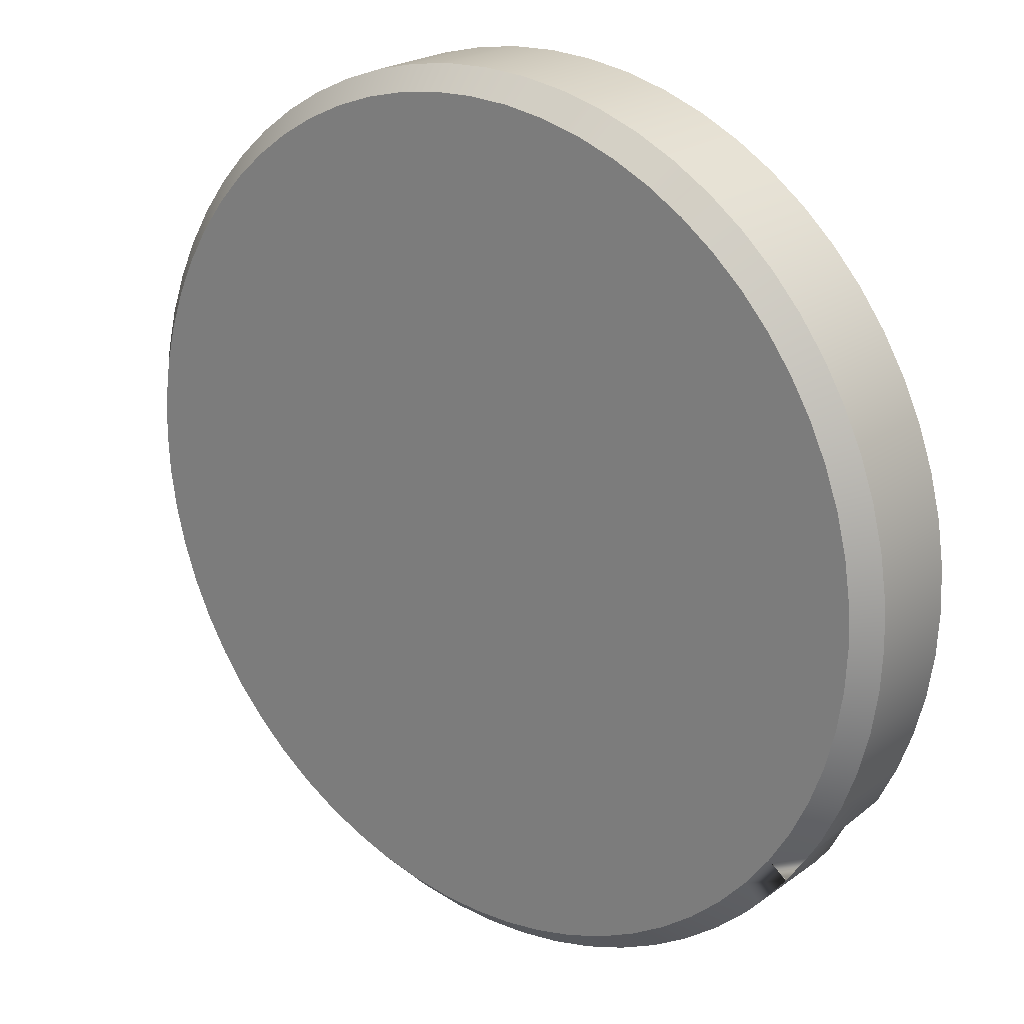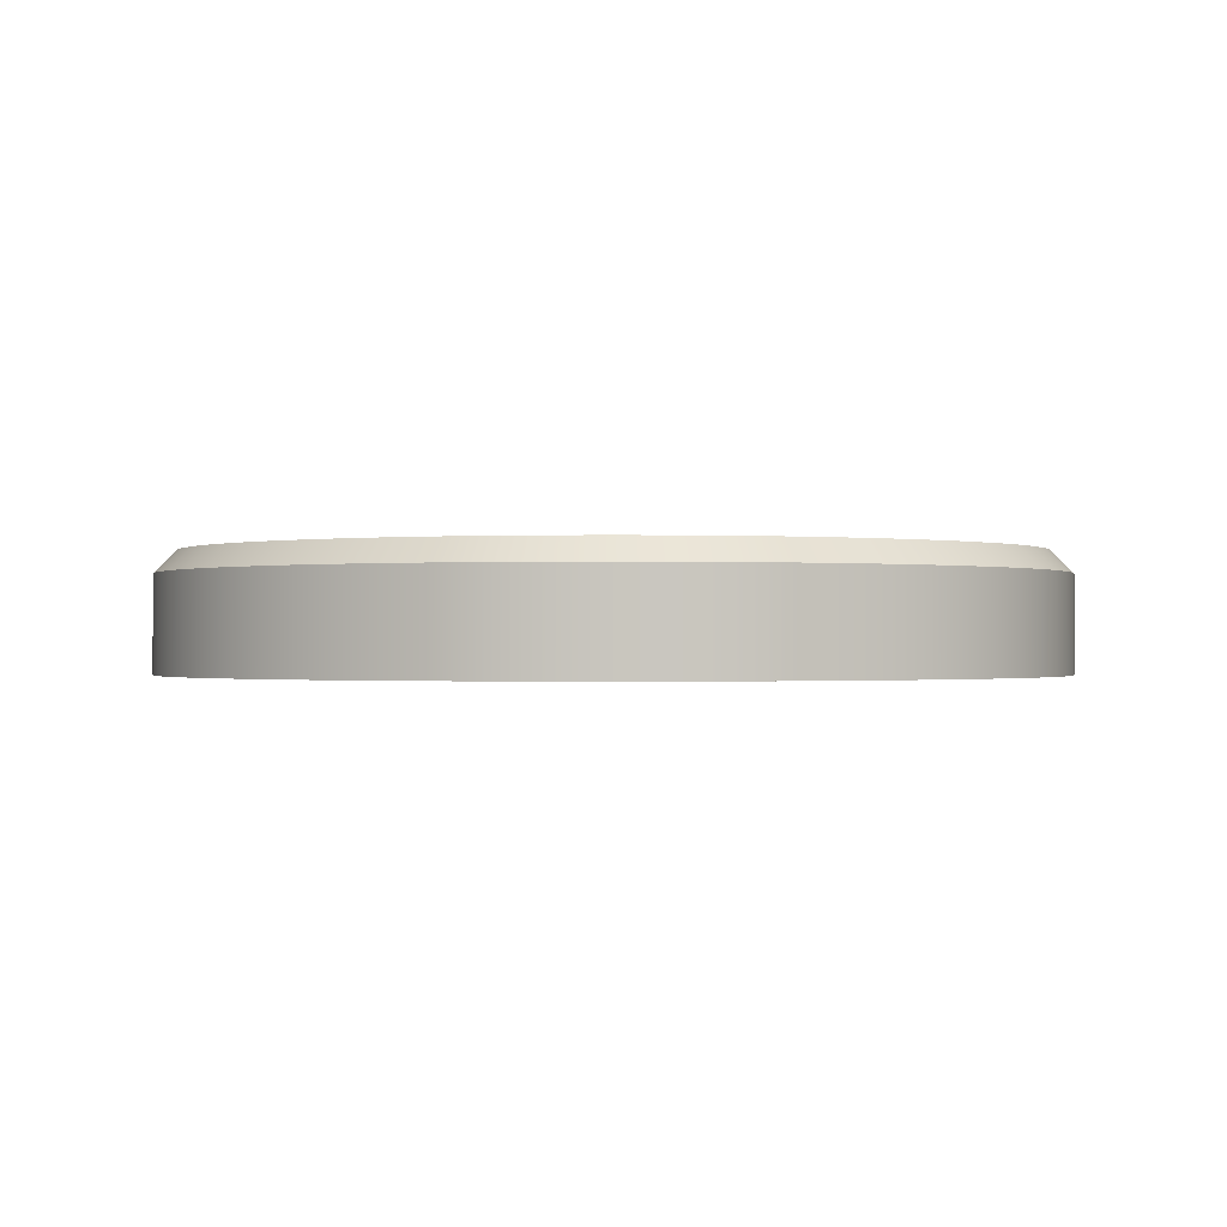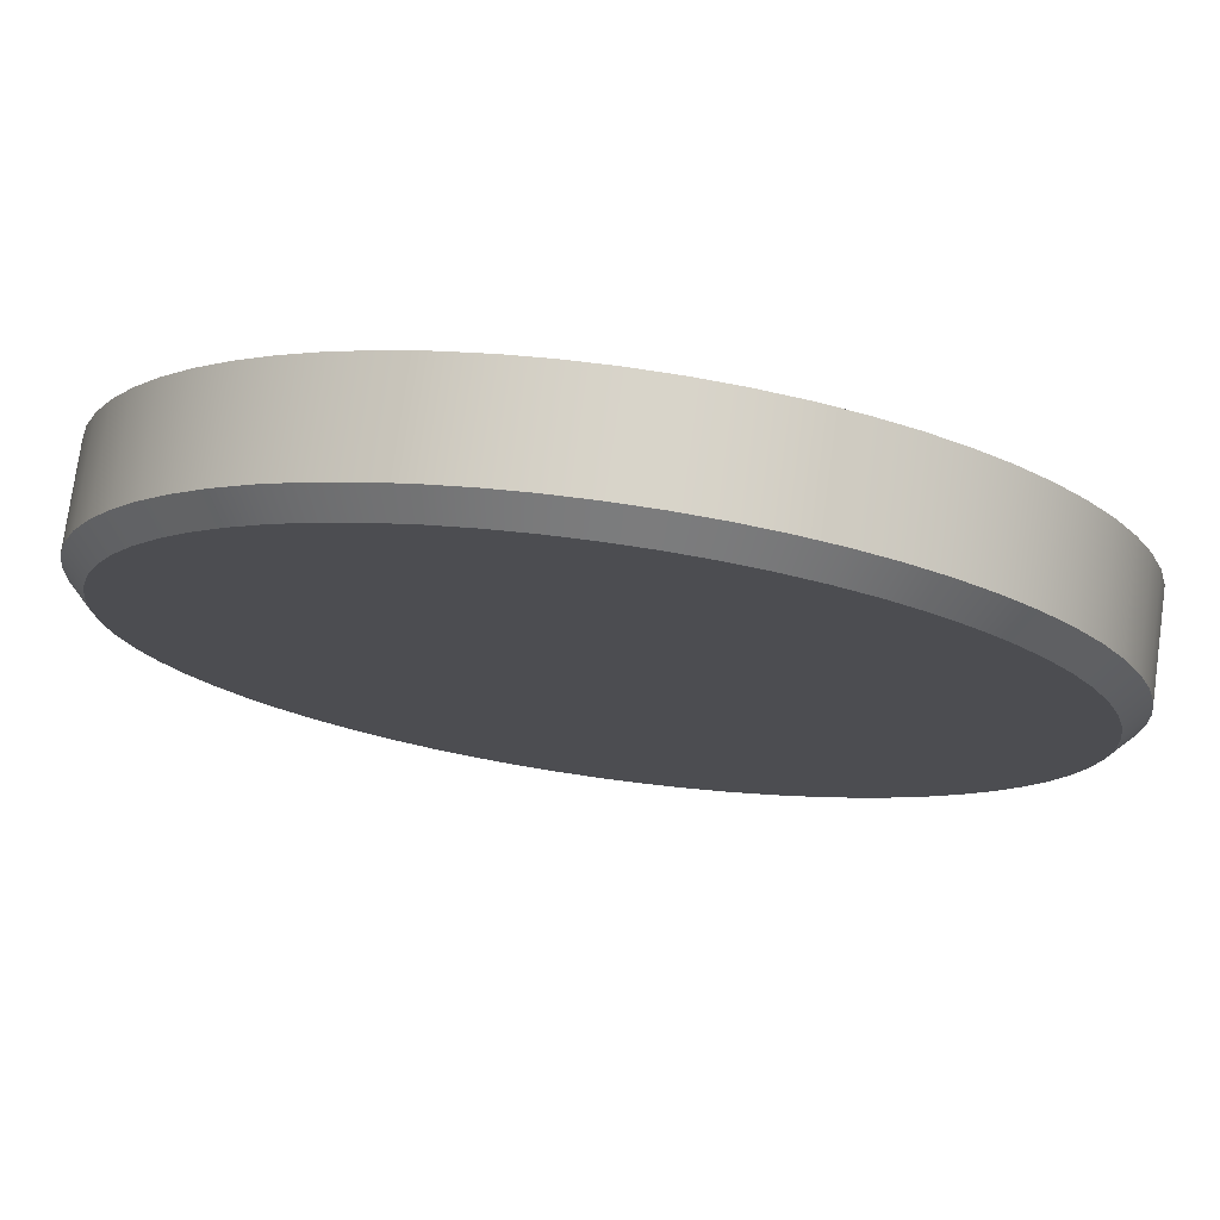
<metadata>
{"format":"obj","ext":"obj","renderer":"f3d","projection":"perspective","resolution":1024,"background":"white","views":[{"elev":22.3,"azim":-140.9,"up":"+Z"},{"elev":-0.6,"azim":115.6,"up":"+Y"},{"elev":75.8,"azim":-172.1,"up":"+Z"}]}
</metadata>
<code>
o base_Cylinder.001
v 0 -0.406 -1.5
v 0.147 -0.406 -1.493
v 0.2926 -0.406 -1.471
v 0.4354 -0.406 -1.435
v 0.574 -0.406 -1.386
v 0.7071 -0.406 -1.323
v 0.8334 -0.406 -1.247
v 0.9516 -0.406 -1.16
v 1.061 -0.406 -1.061
v 1.16 -0.406 -0.9516
v 1.247 -0.406 -0.8334
v 1.323 -0.406 -0.7071
v 1.386 -0.406 -0.574
v 1.435 -0.406 -0.4354
v 1.471 -0.406 -0.2926
v 1.493 -0.406 -0.147
v 1.5 -0.406 0
v 1.493 -0.406 0.147
v 1.471 -0.406 0.2926
v 1.435 -0.406 0.4354
v 1.386 -0.406 0.574
v 1.323 -0.406 0.7071
v 1.247 -0.406 0.8334
v 1.16 -0.406 0.9516
v 1.061 -0.406 1.061
v 0.9516 -0.406 1.16
v 0.8334 -0.406 1.247
v 0.7071 -0.406 1.323
v 0.574 -0.406 1.386
v 0.4354 -0.406 1.435
v 0.2926 -0.406 1.471
v 0.147 -0.406 1.493
v -0 -0.406 1.5
v -0.147 -0.406 1.493
v -0.2926 -0.406 1.471
v -0.4354 -0.406 1.435
v -0.574 -0.406 1.386
v -0.7071 -0.406 1.323
v -0.8334 -0.406 1.247
v -0.9516 -0.406 1.16
v -1.061 -0.406 1.061
v -1.16 -0.406 0.9516
v -1.247 -0.406 0.8334
v -1.323 -0.406 0.7071
v -1.386 -0.406 0.574
v -1.435 -0.406 0.4354
v -1.471 -0.406 0.2926
v -1.493 -0.406 0.147
v -1.5 -0.406 -0
v -1.493 -0.406 -0.147
v -1.471 -0.406 -0.2926
v -1.435 -0.406 -0.4354
v -1.386 -0.406 -0.574
v -1.323 -0.406 -0.7071
v -1.061 -0.406 -1.061
v -0.9516 -0.406 -1.16
v -0.8334 -0.406 -1.247
v -0.7071 -0.406 -1.323
v -0.574 -0.406 -1.386
v -0.4354 -0.406 -1.435
v -0.2926 -0.406 -1.471
v -0.147 -0.406 -1.493
v -0 -0.00601 -1.425
v 0 -0.08101 -1.5
v 0.1397 -0.00601 -1.418
v 0.147 -0.08101 -1.493
v 0.278 -0.00601 -1.398
v 0.2926 -0.08101 -1.471
v 0.4136 -0.00601 -1.364
v 0.4354 -0.08101 -1.435
v 0.5453 -0.00601 -1.316
v 0.574 -0.08101 -1.386
v 0.6717 -0.00601 -1.257
v 0.7071 -0.08101 -1.323
v 0.7916 -0.00601 -1.185
v 0.8334 -0.08101 -1.247
v 0.904 -0.00601 -1.101
v 0.9516 -0.08101 -1.16
v 1.008 -0.00601 -1.008
v 1.061 -0.08101 -1.061
v 1.101 -0.00601 -0.904
v 1.16 -0.08101 -0.9516
v 1.185 -0.00601 -0.7916
v 1.247 -0.08101 -0.8334
v 1.257 -0.00601 -0.6717
v 1.323 -0.08101 -0.7071
v 1.316 -0.00601 -0.5453
v 1.386 -0.08101 -0.574
v 1.364 -0.00601 -0.4136
v 1.435 -0.08101 -0.4354
v 1.398 -0.00601 -0.278
v 1.471 -0.08101 -0.2926
v 1.418 -0.00601 -0.1397
v 1.493 -0.08101 -0.147
v 1.425 -0.00601 0
v 1.5 -0.08101 0
v 1.418 -0.00601 0.1397
v 1.493 -0.08101 0.147
v 1.398 -0.00601 0.278
v 1.471 -0.08101 0.2926
v 1.364 -0.00601 0.4136
v 1.435 -0.08101 0.4354
v 1.316 -0.00601 0.5453
v 1.386 -0.08101 0.574
v 1.257 -0.00601 0.6717
v 1.323 -0.08101 0.7071
v 1.185 -0.00601 0.7916
v 1.247 -0.08101 0.8334
v 1.101 -0.00601 0.904
v 1.16 -0.08101 0.9516
v 1.008 -0.00601 1.008
v 1.061 -0.08101 1.061
v 0.904 -0.00601 1.101
v 0.9516 -0.08101 1.16
v 0.7916 -0.00601 1.185
v 0.8334 -0.08101 1.247
v 0.6717 -0.00601 1.257
v 0.7071 -0.08101 1.323
v 0.5453 -0.00601 1.316
v 0.574 -0.08101 1.386
v 0.4136 -0.00601 1.364
v 0.4354 -0.08101 1.435
v 0.278 -0.00601 1.398
v 0.2926 -0.08101 1.471
v 0.1397 -0.00601 1.418
v 0.147 -0.08101 1.493
v -0 -0.00601 1.425
v -0 -0.08101 1.5
v -0.1397 -0.00601 1.418
v -0.147 -0.08101 1.493
v -0.278 -0.00601 1.398
v -0.2926 -0.08101 1.471
v -0.4136 -0.00601 1.364
v -0.4354 -0.08101 1.435
v -0.5453 -0.00601 1.316
v -0.574 -0.08101 1.386
v -0.6717 -0.00601 1.257
v -0.7071 -0.08101 1.323
v -0.7916 -0.00601 1.185
v -0.8334 -0.08101 1.247
v -0.904 -0.00601 1.101
v -0.9516 -0.08101 1.16
v -1.008 -0.00601 1.008
v -1.061 -0.08101 1.061
v -1.101 -0.00601 0.904
v -1.16 -0.08101 0.9516
v -1.185 -0.00601 0.7916
v -1.247 -0.08101 0.8334
v -1.257 -0.00601 0.6717
v -1.323 -0.08101 0.7071
v -1.316 -0.00601 0.5453
v -1.386 -0.08101 0.574
v -1.364 -0.00601 0.4136
v -1.435 -0.08101 0.4354
v -1.398 -0.00601 0.278
v -1.471 -0.08101 0.2926
v -1.418 -0.00601 0.1397
v -1.493 -0.08101 0.147
v -1.425 -0.00601 -0
v -1.5 -0.08101 -0
v -1.418 -0.00601 -0.1397
v -1.493 -0.08101 -0.147
v -1.398 -0.00601 -0.278
v -1.471 -0.08101 -0.2926
v -1.364 -0.00601 -0.4136
v -1.435 -0.08101 -0.4354
v -1.316 -0.00601 -0.5453
v -1.386 -0.08101 -0.574
v -1.257 -0.00601 -0.6717
v -1.323 -0.08101 -0.7071
v -1.203 -0.331 -0.8936
v -1.259 -0.406 -0.7489
v -1.185 -0.00601 -0.7916
v -1.203 -0.08101 -0.8936
v -1.286 -0.08101 -0.769
v -1.204 -0.331 -0.8913
v -1.107 -0.406 -1.01
v -1.101 -0.00601 -0.904
v -1.109 -0.08101 -1.007
v -1.204 -0.08101 -0.8913
v -1.008 -0.00601 -1.008
v -1.061 -0.08101 -1.061
v -0.904 -0.00601 -1.101
v -0.9516 -0.08101 -1.16
v -0.7916 -0.00601 -1.185
v -0.8334 -0.08101 -1.247
v -0.6717 -0.00601 -1.257
v -0.7071 -0.08101 -1.323
v -0.5453 -0.00601 -1.316
v -0.574 -0.08101 -1.386
v -0.4136 -0.00601 -1.364
v -0.4354 -0.08101 -1.435
v -0.278 -0.00601 -1.398
v -0.2926 -0.08101 -1.471
v -0.1397 -0.00601 -1.418
v -0.147 -0.08101 -1.493
v 0 -0.406 -1.5
v 0.147 -0.406 -1.493
v 0.2926 -0.406 -1.471
v 0.4354 -0.406 -1.435
v 0.574 -0.406 -1.386
v 0.7071 -0.406 -1.323
v 0.8334 -0.406 -1.247
v 0.9516 -0.406 -1.16
v 1.061 -0.406 -1.061
v 1.16 -0.406 -0.9516
v 1.247 -0.406 -0.8334
v 1.323 -0.406 -0.7071
v 1.386 -0.406 -0.574
v 1.435 -0.406 -0.4354
v 1.471 -0.406 -0.2926
v 1.493 -0.406 -0.147
v 1.5 -0.406 0
v 1.493 -0.406 0.147
v 1.471 -0.406 0.2926
v 1.435 -0.406 0.4354
v 1.386 -0.406 0.574
v 1.323 -0.406 0.7071
v 1.247 -0.406 0.8334
v 1.16 -0.406 0.9516
v 1.061 -0.406 1.061
v 0.9516 -0.406 1.16
v 0.8334 -0.406 1.247
v 0.7071 -0.406 1.323
v 0.574 -0.406 1.386
v 0.4354 -0.406 1.435
v 0.2926 -0.406 1.471
v 0.147 -0.406 1.493
v -0 -0.406 1.5
v -0.147 -0.406 1.493
v -0.2926 -0.406 1.471
v -0.4354 -0.406 1.435
v -0.574 -0.406 1.386
v -0.7071 -0.406 1.323
v -0.8334 -0.406 1.247
v -0.9516 -0.406 1.16
v -1.061 -0.406 1.061
v -1.16 -0.406 0.9516
v -1.247 -0.406 0.8334
v -1.323 -0.406 0.7071
v -1.386 -0.406 0.574
v -1.435 -0.406 0.4354
v -1.471 -0.406 0.2926
v -1.493 -0.406 0.147
v -1.5 -0.406 -0
v -1.493 -0.406 -0.147
v -1.471 -0.406 -0.2926
v -1.435 -0.406 -0.4354
v -1.386 -0.406 -0.574
v -1.323 -0.406 -0.7071
v -1.061 -0.406 -1.061
v -0.9516 -0.406 -1.16
v -0.8334 -0.406 -1.247
v -0.7071 -0.406 -1.323
v -0.574 -0.406 -1.386
v -0.4354 -0.406 -1.435
v -0.2926 -0.406 -1.471
v -0.147 -0.406 -1.493
v -1.203 -0.08101 -0.8936
v -1.203 -0.08101 -0.8936
v -1.286 -0.08101 -0.769
v -1.109 -0.08101 -1.007
v -1.204 -0.08101 -0.8913
v -1.204 -0.08101 -0.8913
v 0.147 -0.08101 -1.493
v 0 -0.08101 -1.5
v -0 -0.00601 -1.425
v 0.1397 -0.00601 -1.418
v 0.2926 -0.08101 -1.471
v 0.278 -0.00601 -1.398
v 0.4354 -0.08101 -1.435
v 0.4136 -0.00601 -1.364
v 0.574 -0.08101 -1.386
v 0.5453 -0.00601 -1.316
v 0.7071 -0.08101 -1.323
v 0.6717 -0.00601 -1.257
v 0.8334 -0.08101 -1.247
v 0.7916 -0.00601 -1.185
v 0.9516 -0.08101 -1.16
v 0.904 -0.00601 -1.101
v 1.061 -0.08101 -1.061
v 1.008 -0.00601 -1.008
v 1.16 -0.08101 -0.9516
v 1.101 -0.00601 -0.904
v 1.247 -0.08101 -0.8334
v 1.185 -0.00601 -0.7916
v 1.323 -0.08101 -0.7071
v 1.257 -0.00601 -0.6717
v 1.386 -0.08101 -0.574
v 1.316 -0.00601 -0.5453
v 1.435 -0.08101 -0.4354
v 1.364 -0.00601 -0.4136
v 1.471 -0.08101 -0.2926
v 1.398 -0.00601 -0.278
v 1.493 -0.08101 -0.147
v 1.418 -0.00601 -0.1397
v 1.5 -0.08101 0
v 1.425 -0.00601 0
v 1.493 -0.08101 0.147
v 1.418 -0.00601 0.1397
v 1.471 -0.08101 0.2926
v 1.398 -0.00601 0.278
v 1.435 -0.08101 0.4354
v 1.364 -0.00601 0.4136
v 1.386 -0.08101 0.574
v 1.316 -0.00601 0.5453
v 1.323 -0.08101 0.7071
v 1.257 -0.00601 0.6717
v 1.247 -0.08101 0.8334
v 1.185 -0.00601 0.7916
v 1.16 -0.08101 0.9516
v 1.101 -0.00601 0.904
v 1.061 -0.08101 1.061
v 1.008 -0.00601 1.008
v 0.9516 -0.08101 1.16
v 0.904 -0.00601 1.101
v 0.8334 -0.08101 1.247
v 0.7916 -0.00601 1.185
v 0.7071 -0.08101 1.323
v 0.6717 -0.00601 1.257
v 0.574 -0.08101 1.386
v 0.5453 -0.00601 1.316
v 0.4354 -0.08101 1.435
v 0.4136 -0.00601 1.364
v 0.2926 -0.08101 1.471
v 0.278 -0.00601 1.398
v 0.147 -0.08101 1.493
v 0.1397 -0.00601 1.418
v -0 -0.08101 1.5
v -0 -0.00601 1.425
v -0.147 -0.08101 1.493
v -0.1397 -0.00601 1.418
v -0.2926 -0.08101 1.471
v -0.278 -0.00601 1.398
v -0.4354 -0.08101 1.435
v -0.4136 -0.00601 1.364
v -0.574 -0.08101 1.386
v -0.5453 -0.00601 1.316
v -0.7071 -0.08101 1.323
v -0.6717 -0.00601 1.257
v -0.8334 -0.08101 1.247
v -0.7916 -0.00601 1.185
v -0.9516 -0.08101 1.16
v -0.904 -0.00601 1.101
v -1.061 -0.08101 1.061
v -1.008 -0.00601 1.008
v -1.16 -0.08101 0.9516
v -1.101 -0.00601 0.904
v -1.247 -0.08101 0.8334
v -1.185 -0.00601 0.7916
v -1.323 -0.08101 0.7071
v -1.257 -0.00601 0.6717
v -1.386 -0.08101 0.574
v -1.316 -0.00601 0.5453
v -1.435 -0.08101 0.4354
v -1.364 -0.00601 0.4136
v -1.471 -0.08101 0.2926
v -1.398 -0.00601 0.278
v -1.493 -0.08101 0.147
v -1.418 -0.00601 0.1397
v -1.5 -0.08101 -0
v -1.425 -0.00601 -0
v -1.493 -0.08101 -0.147
v -1.418 -0.00601 -0.1397
v -1.471 -0.08101 -0.2926
v -1.398 -0.00601 -0.278
v -1.435 -0.08101 -0.4354
v -1.364 -0.00601 -0.4136
v -1.386 -0.08101 -0.574
v -1.316 -0.00601 -0.5453
v -1.323 -0.08101 -0.7071
v -1.257 -0.00601 -0.6717
v -1.185 -0.00601 -0.7916
v -1.203 -0.331 -0.8936
v -1.204 -0.331 -0.8913
v -1.107 -0.406 -1.01
v -1.259 -0.406 -0.7489
v -1.101 -0.00601 -0.904
v -1.061 -0.08101 -1.061
v -1.008 -0.00601 -1.008
v -0.9516 -0.08101 -1.16
v -0.904 -0.00601 -1.101
v -0.8334 -0.08101 -1.247
v -0.7916 -0.00601 -1.185
v -0.7071 -0.08101 -1.323
v -0.6717 -0.00601 -1.257
v -0.574 -0.08101 -1.386
v -0.5453 -0.00601 -1.316
v -0.4354 -0.08101 -1.435
v -0.4136 -0.00601 -1.364
v -0.2926 -0.08101 -1.471
v -0.278 -0.00601 -1.398
v -0.147 -0.08101 -1.493
v -0.1397 -0.00601 -1.418
f 196 1 62
f 68 200 3
f 70 201 200
f 72 202 201
f 74 203 202
f 76 204 203
f 78 205 204
f 80 206 205
f 82 207 206
f 84 208 207
f 86 209 208
f 88 210 209
f 90 211 210
f 92 212 211
f 94 213 212
f 96 214 213
f 98 215 214
f 100 216 215
f 102 217 216
f 104 218 217
f 106 219 218
f 108 220 219
f 110 221 220
f 112 222 221
f 114 223 222
f 116 224 223
f 118 225 224
f 120 226 225
f 122 227 226
f 124 228 227
f 126 229 228
f 128 230 229
f 130 231 230
f 132 232 231
f 134 233 232
f 136 234 233
f 138 235 234
f 140 236 235
f 142 237 236
f 144 238 237
f 146 239 238
f 148 240 239
f 150 241 240
f 152 242 241
f 154 243 242
f 156 244 243
f 158 245 244
f 160 246 245
f 162 247 246
f 164 248 247
f 166 249 248
f 168 250 249
f 250 175 377
f 172 251 252
f 376 182 55
f 182 56 55
f 184 57 56
f 186 58 57
f 188 59 58
f 190 60 59
f 192 61 60
f 194 62 61
f 266 2 1
f 66 3 2
f 260 375 374
f 373 259 261
f 378 262 263
f 265 267 268
f 269 268 270
f 271 270 272
f 273 272 274
f 273 276 275
f 275 278 277
f 277 280 279
f 281 280 282
f 283 282 284
f 283 286 285
f 285 288 287
f 289 288 290
f 291 290 292
f 291 294 293
f 293 296 295
f 295 298 297
f 299 298 300
f 301 300 302
f 303 302 304
f 303 306 305
f 305 308 307
f 309 308 310
f 311 310 312
f 311 314 313
f 315 314 316
f 317 316 318
f 317 320 319
f 319 322 321
f 321 324 323
f 323 326 325
f 325 328 327
f 327 330 329
f 331 330 332
f 333 332 334
f 335 334 336
f 335 338 337
f 337 340 339
f 341 340 342
f 341 344 343
f 345 344 346
f 347 346 348
f 347 350 349
f 349 352 351
f 353 352 354
f 355 354 356
f 355 358 357
f 357 360 359
f 359 362 361
f 363 362 364
f 365 364 366
f 367 366 368
f 367 370 369
f 369 372 371
f 261 372 373
f 171 175 174
f 171 376 377
f 263 373 378
f 179 176 180
f 262 380 379
f 381 380 382
f 381 384 383
f 383 386 385
f 385 388 387
f 389 388 390
f 389 392 391
f 391 394 393
f 393 267 64
f 163 131 99
f 196 266 1
f 68 70 200
f 70 72 201
f 72 74 202
f 74 76 203
f 76 78 204
f 78 80 205
f 80 82 206
f 82 84 207
f 84 86 208
f 86 88 209
f 88 90 210
f 90 92 211
f 92 94 212
f 94 96 213
f 96 98 214
f 98 100 215
f 100 102 216
f 102 104 217
f 104 106 218
f 106 108 219
f 108 110 220
f 110 112 221
f 112 114 222
f 114 116 223
f 116 118 224
f 118 120 225
f 120 122 226
f 122 124 227
f 124 126 228
f 126 128 229
f 128 130 230
f 130 132 231
f 132 134 232
f 134 136 233
f 136 138 234
f 138 140 235
f 140 142 236
f 142 144 237
f 144 146 238
f 146 148 239
f 148 150 240
f 150 152 241
f 152 154 242
f 154 156 243
f 156 158 244
f 158 160 245
f 160 162 246
f 162 164 247
f 164 166 248
f 166 168 249
f 168 170 250
f 250 170 175
f 258 197 172
f 197 198 172
f 198 199 172
f 199 4 172
f 4 5 172
f 5 6 172
f 6 7 172
f 7 8 172
f 8 9 172
f 9 10 172
f 10 11 172
f 11 12 172
f 12 13 172
f 13 14 172
f 14 15 172
f 15 16 172
f 16 17 172
f 17 18 172
f 18 19 172
f 19 20 172
f 20 21 172
f 21 22 172
f 22 23 172
f 23 24 172
f 24 25 172
f 25 26 172
f 26 27 172
f 27 28 172
f 28 29 172
f 29 30 172
f 30 31 172
f 31 32 172
f 32 33 172
f 33 34 172
f 34 35 172
f 35 36 172
f 36 37 172
f 37 38 172
f 38 39 172
f 39 40 172
f 40 41 172
f 41 42 172
f 42 43 172
f 43 44 172
f 44 45 172
f 45 46 172
f 46 47 172
f 47 48 172
f 48 49 172
f 49 50 172
f 50 51 172
f 51 52 172
f 52 53 172
f 53 54 172
f 172 177 251
f 256 257 172
f 257 258 172
f 254 255 172
f 255 256 172
f 252 253 172
f 253 254 172
f 376 179 182
f 182 184 56
f 184 186 57
f 186 188 58
f 188 190 59
f 190 192 60
f 192 194 61
f 194 196 62
f 266 66 2
f 66 68 3
f 260 264 375
f 265 64 267
f 269 265 268
f 271 269 270
f 273 271 272
f 273 274 276
f 275 276 278
f 277 278 280
f 281 279 280
f 283 281 282
f 283 284 286
f 285 286 288
f 289 287 288
f 291 289 290
f 291 292 294
f 293 294 296
f 295 296 298
f 299 297 298
f 301 299 300
f 303 301 302
f 303 304 306
f 305 306 308
f 309 307 308
f 311 309 310
f 311 312 314
f 315 313 314
f 317 315 316
f 317 318 320
f 319 320 322
f 321 322 324
f 323 324 326
f 325 326 328
f 327 328 330
f 331 329 330
f 333 331 332
f 335 333 334
f 335 336 338
f 337 338 340
f 341 339 340
f 341 342 344
f 345 343 344
f 347 345 346
f 347 348 350
f 349 350 352
f 353 351 352
f 355 353 354
f 355 356 358
f 357 358 360
f 359 360 362
f 363 361 362
f 365 363 364
f 367 365 366
f 367 368 370
f 369 370 372
f 261 371 372
f 171 377 175
f 171 176 376
f 263 259 373
f 179 376 176
f 262 378 380
f 381 379 380
f 381 382 384
f 383 384 386
f 385 386 388
f 389 387 388
f 389 390 392
f 391 392 394
f 393 394 267
f 67 65 63
f 63 195 193
f 193 191 189
f 189 187 193
f 187 185 193
f 185 183 173
f 183 181 173
f 181 178 173
f 173 169 167
f 167 165 163
f 163 161 159
f 159 157 155
f 155 153 151
f 151 149 147
f 147 145 139
f 145 143 139
f 143 141 139
f 139 137 135
f 135 133 131
f 131 129 127
f 127 125 123
f 123 121 119
f 119 117 123
f 117 115 123
f 115 113 111
f 111 109 107
f 107 105 99
f 105 103 99
f 103 101 99
f 99 97 95
f 95 93 91
f 91 89 87
f 87 85 91
f 85 83 91
f 83 81 75
f 81 79 75
f 79 77 75
f 75 73 71
f 71 69 67
f 67 63 193
f 173 167 163
f 163 159 155
f 155 151 147
f 139 135 147
f 135 131 147
f 131 127 123
f 115 111 99
f 111 107 99
f 99 95 91
f 75 71 67
f 67 193 163
f 193 185 163
f 185 173 163
f 163 155 131
f 155 147 131
f 131 123 99
f 123 115 99
f 99 91 67
f 91 83 67
f 83 75 67
f 67 163 99

</code>
